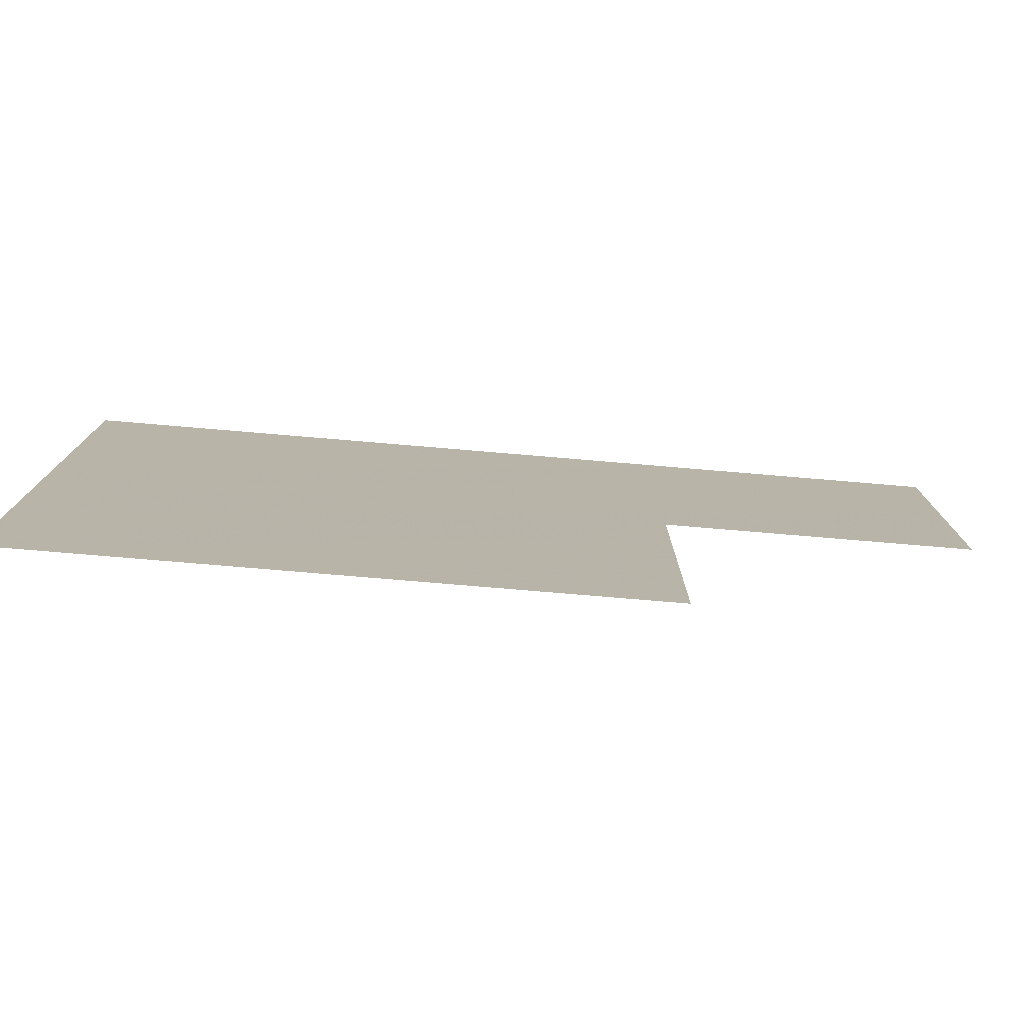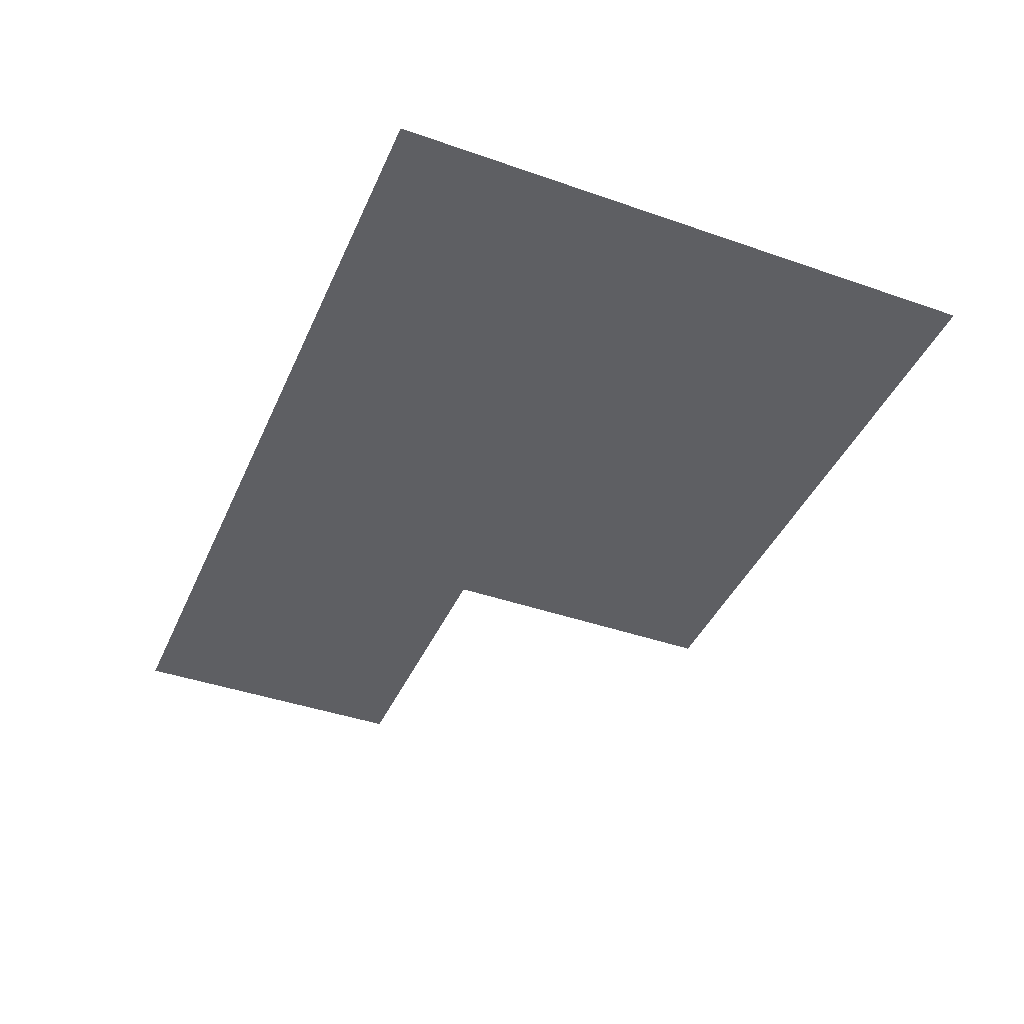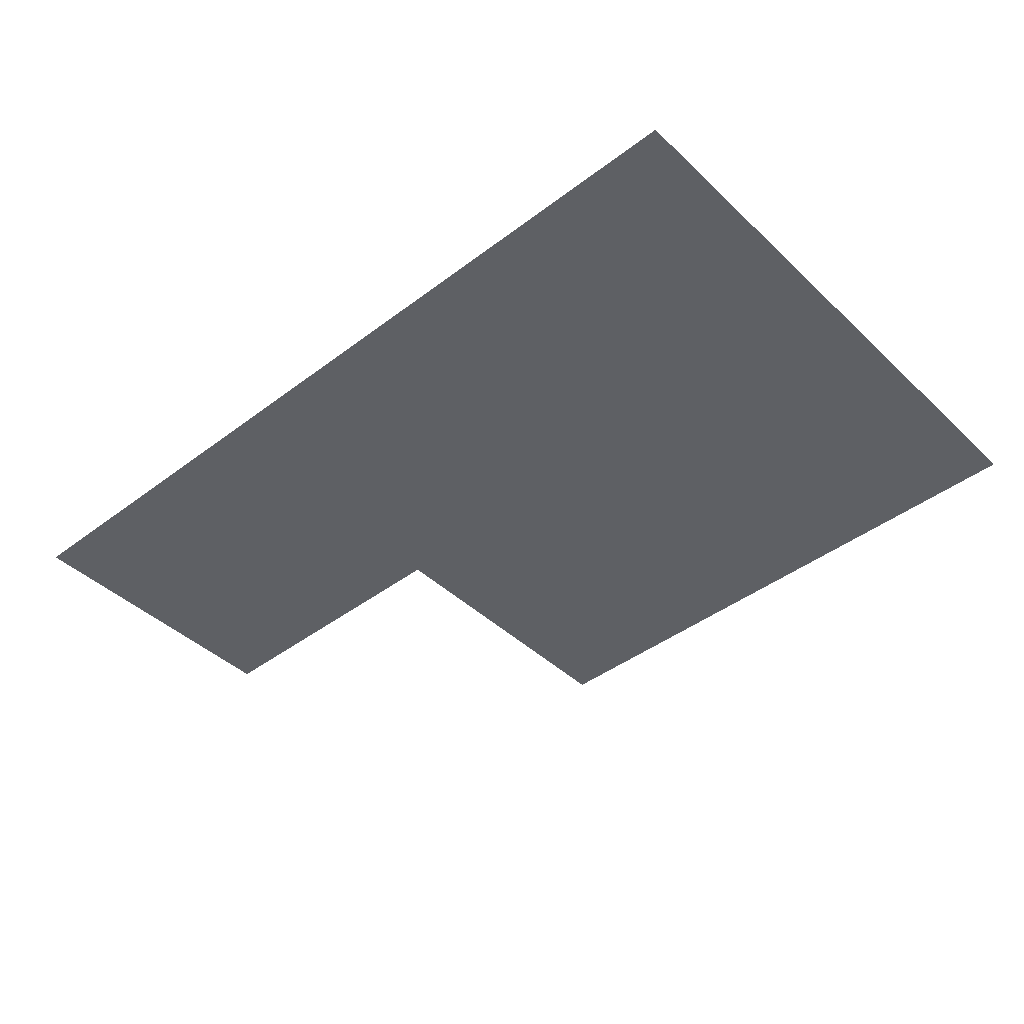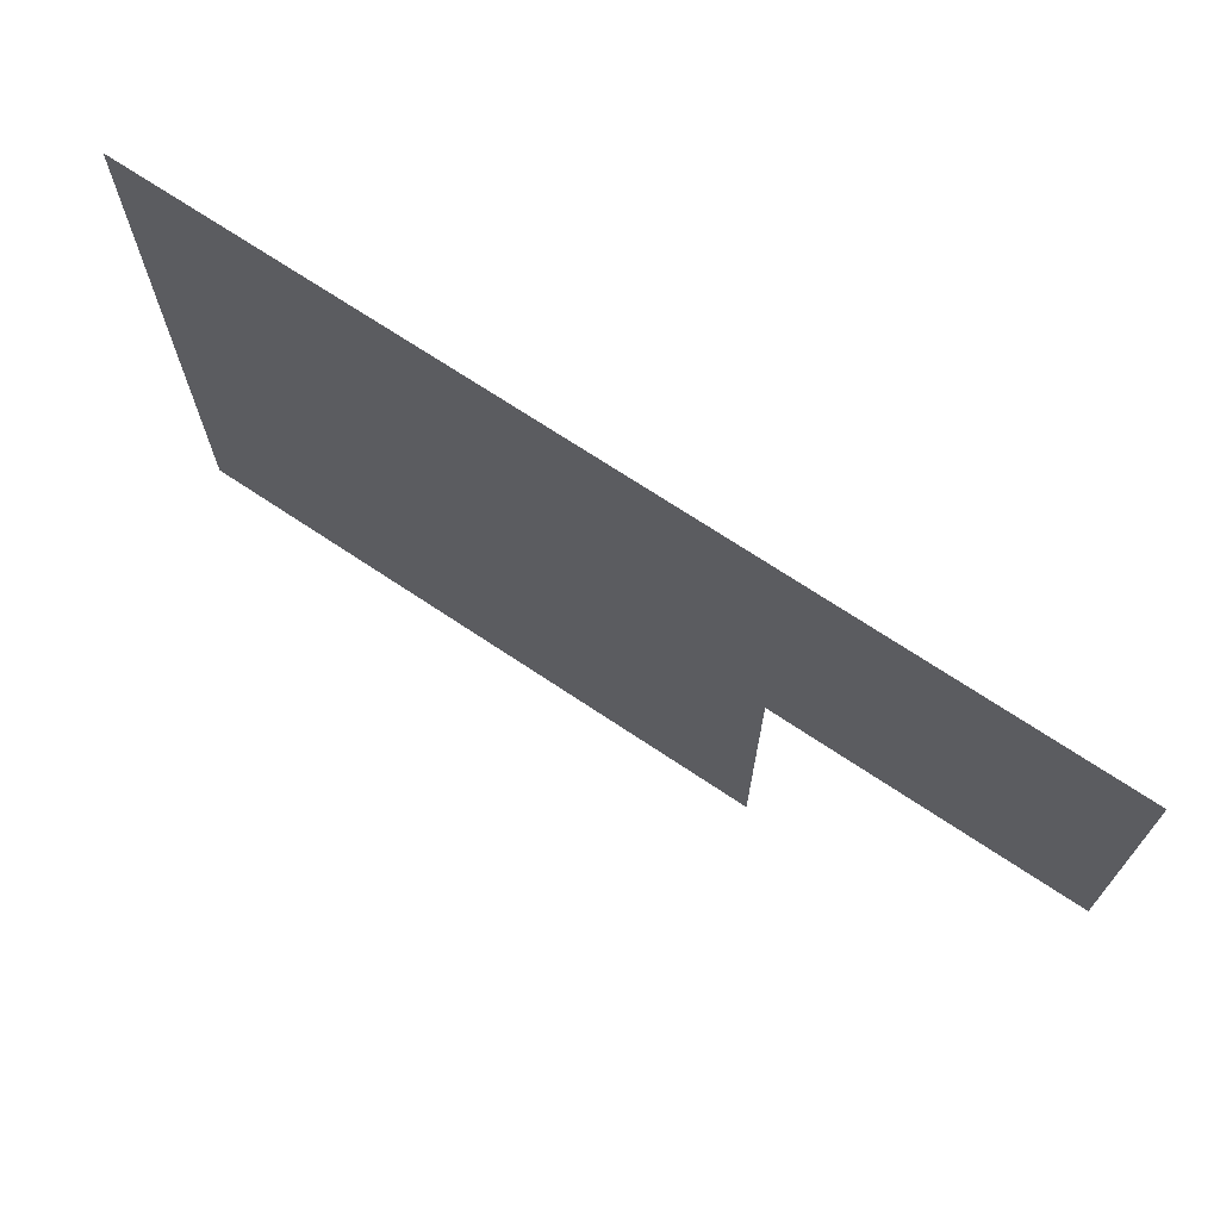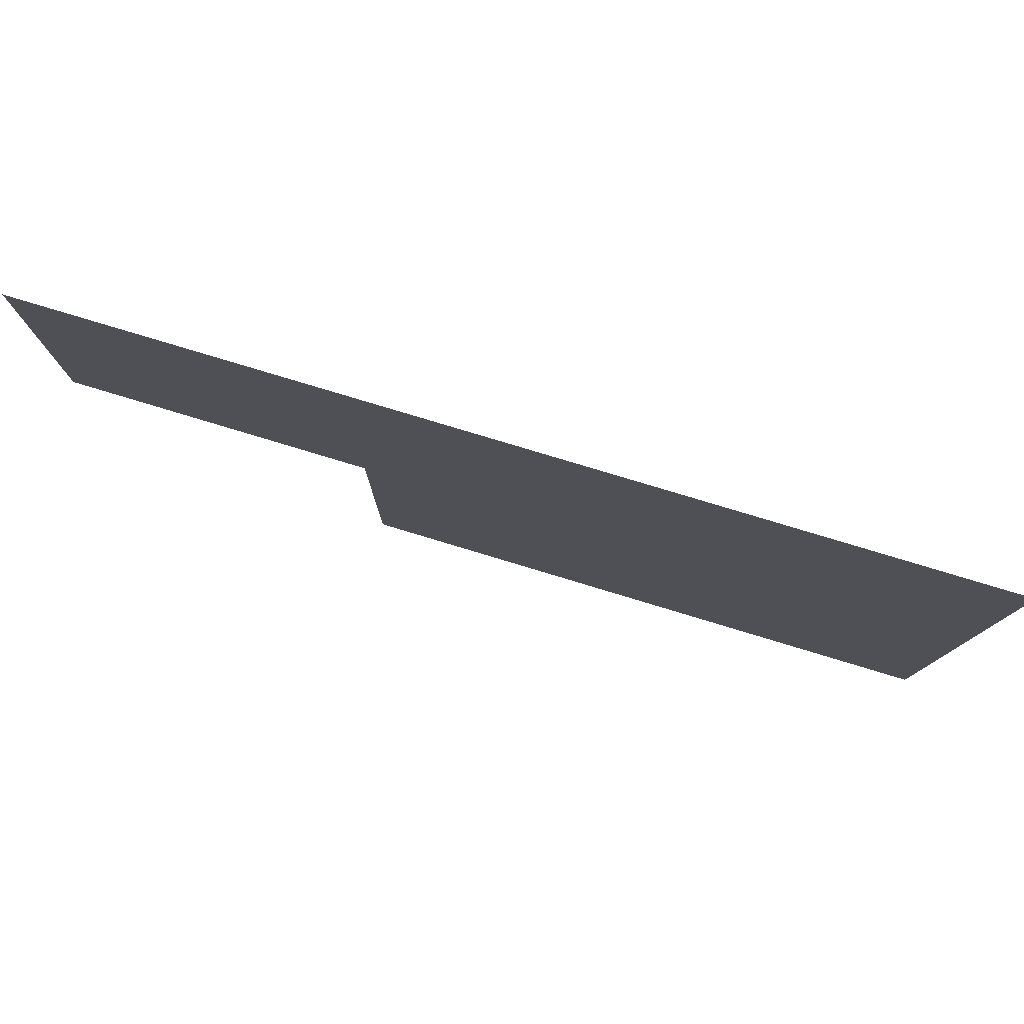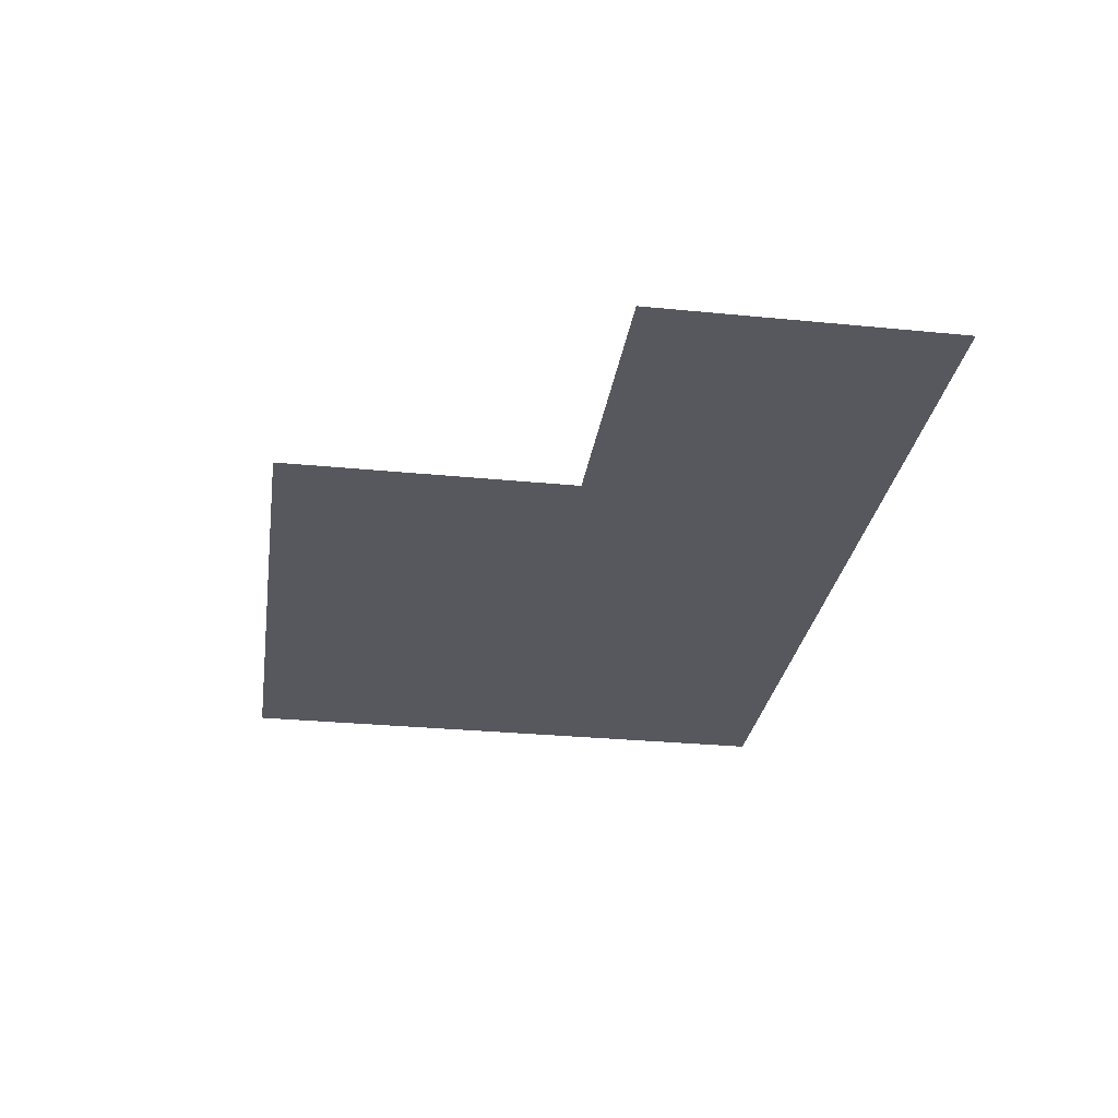
<metadata>
{"format":"obj","ext":"obj","renderer":"f3d","projection":"perspective","resolution":1024,"background":"white","views":[{"elev":-77.6,"azim":-4.8,"up":"+Y"},{"elev":-42.0,"azim":-112.7,"up":"+Z"},{"elev":-42.8,"azim":-138.0,"up":"+Z"},{"elev":70.2,"azim":33.8,"up":"+Y"},{"elev":79.2,"azim":-163.2,"up":"+Y"},{"elev":-28.9,"azim":81.6,"up":"+Z"}]}
</metadata>
<code>
v 11.5 10.5 0
v 11.5 11.5 0
v 11.5 12.5 0
v 12.5 10.5 0
v 12.5 11.5 0
v 12.5 12.5 0
v 13.5 10.5 0
v 13.5 11.5 0
v 13.5 12.5 0
v 14.5 11.5 0
v 14.5 12.5 0
f 1 5 2
f 1 4 5
f 2 6 3
f 2 5 6
f 4 8 5
f 4 7 8
f 5 9 6
f 5 8 9
f 8 11 9
f 8 10 11

</code>
